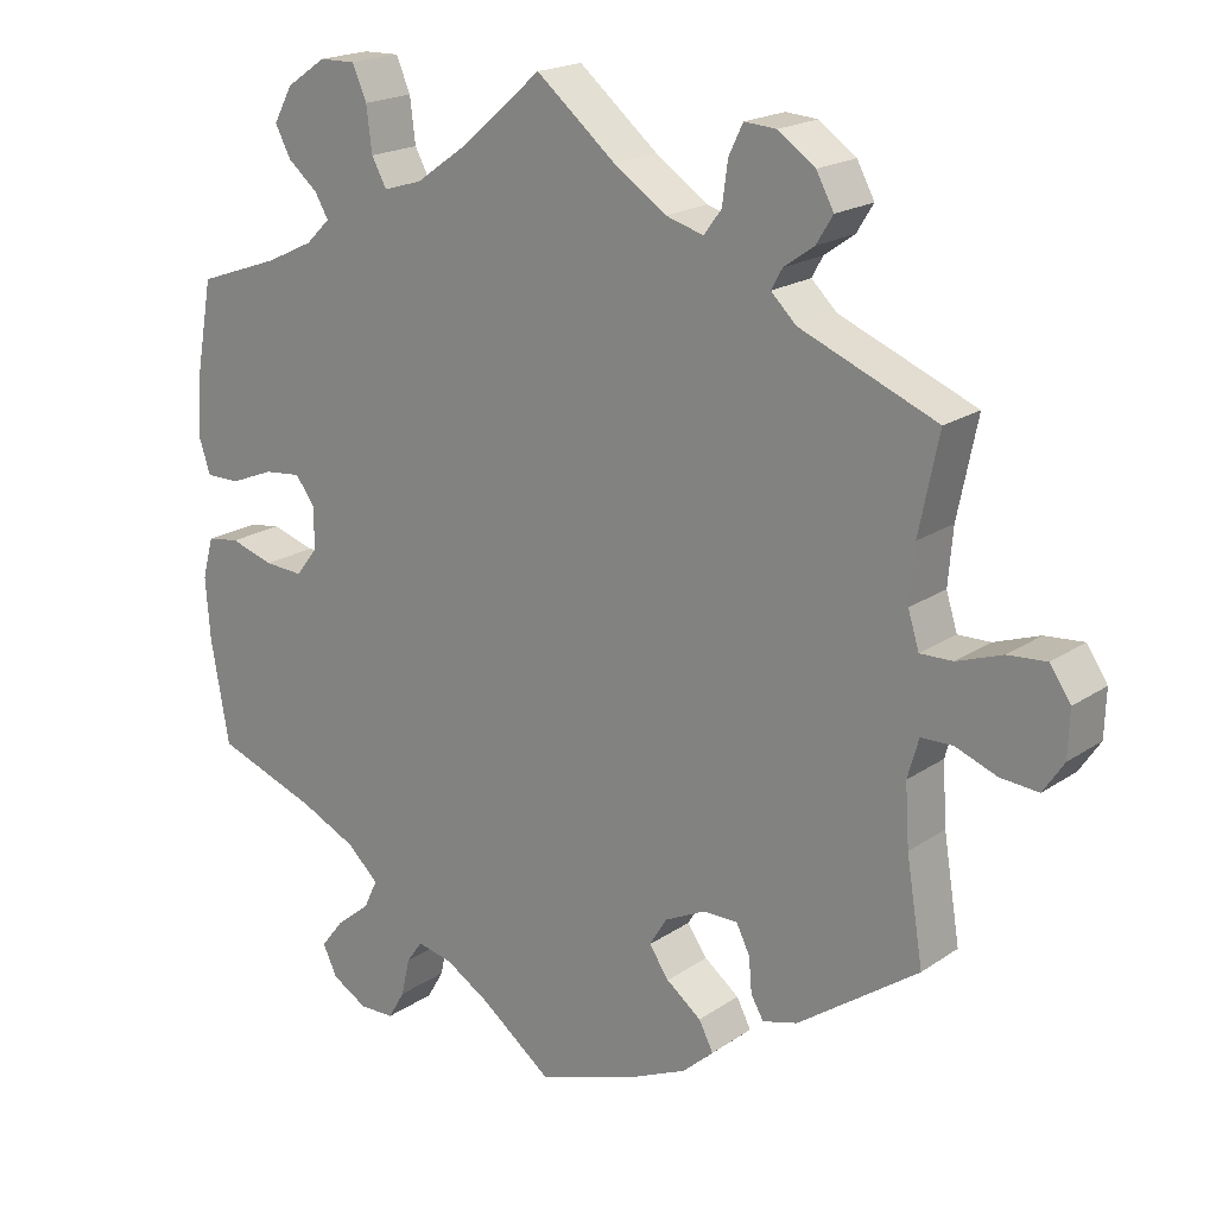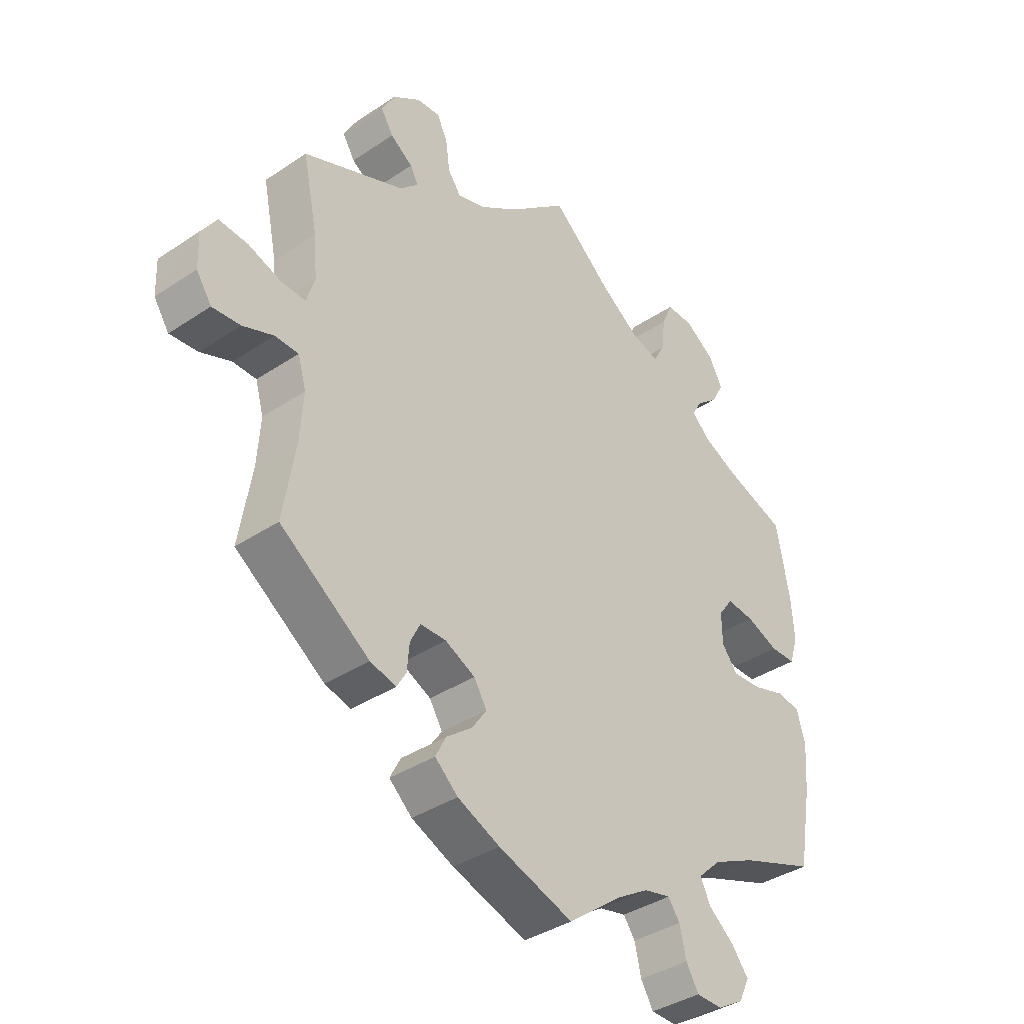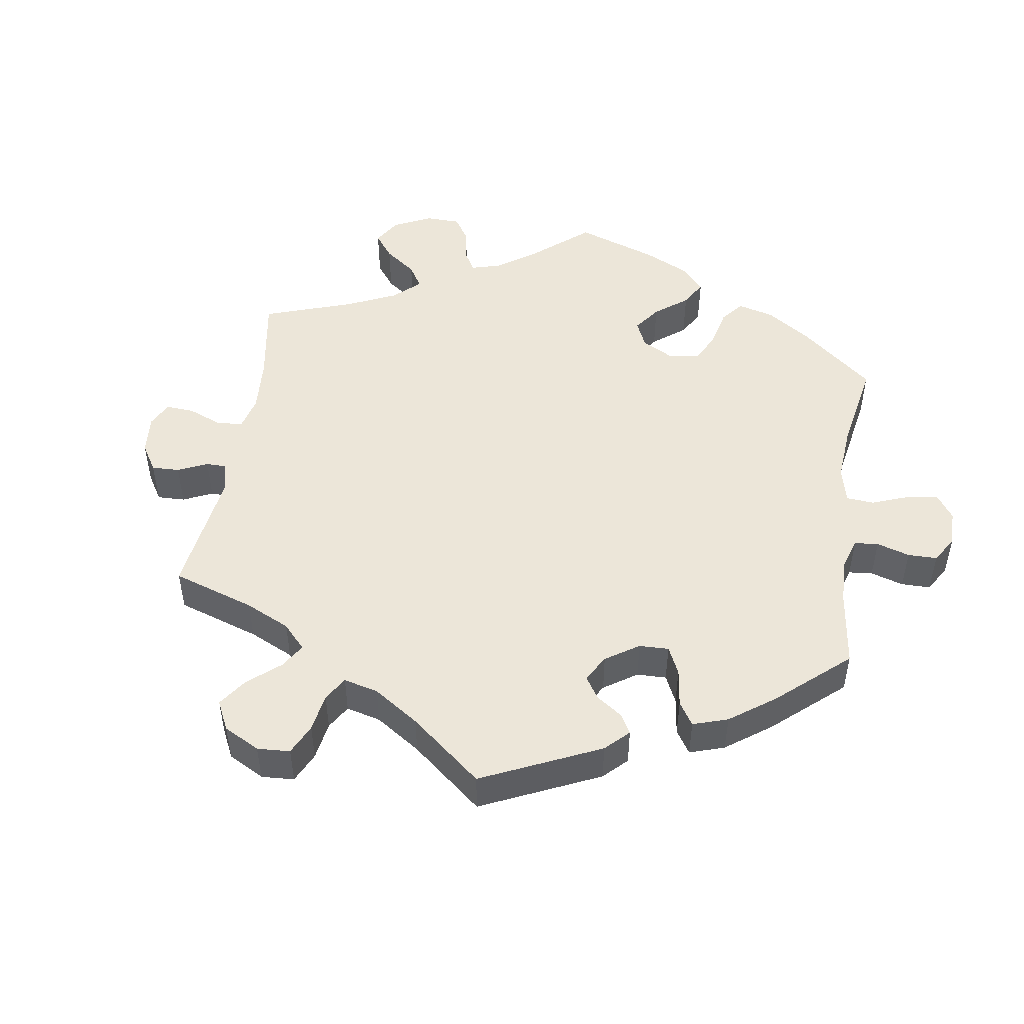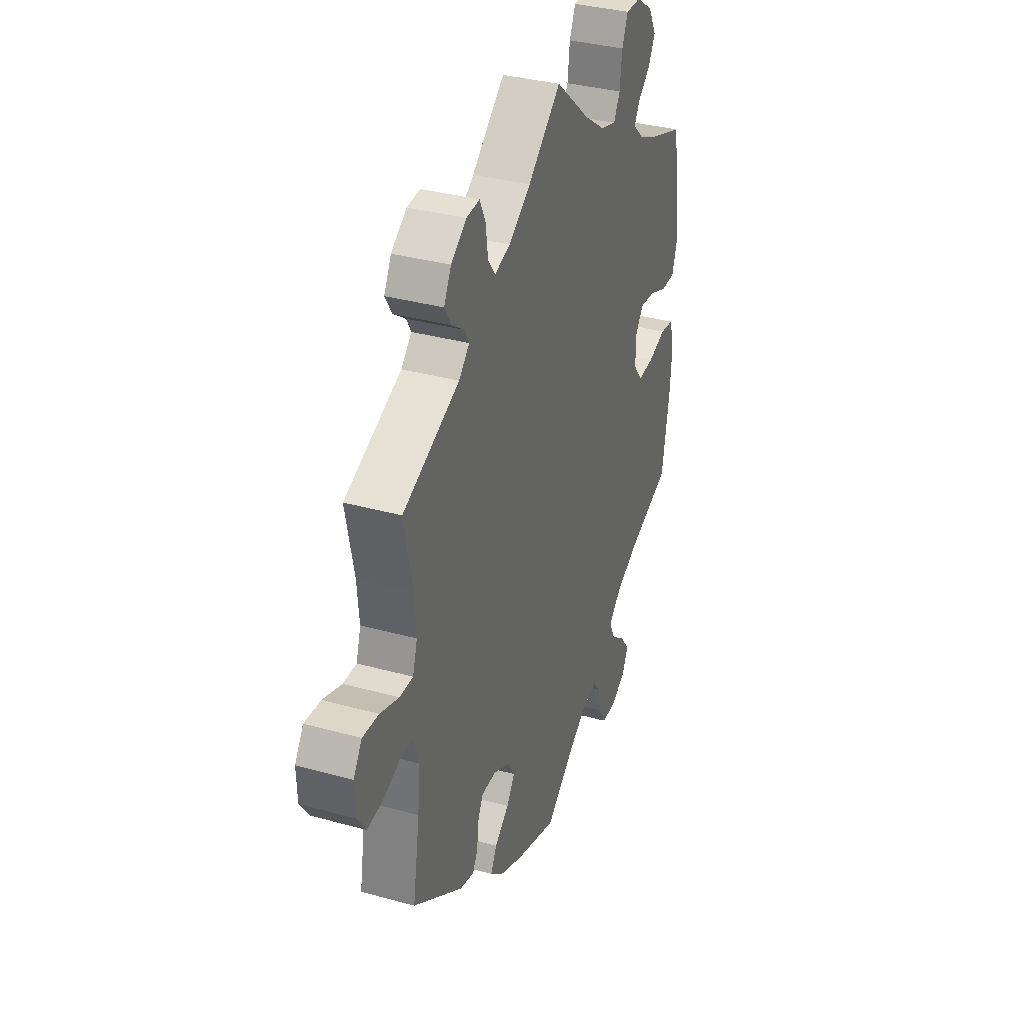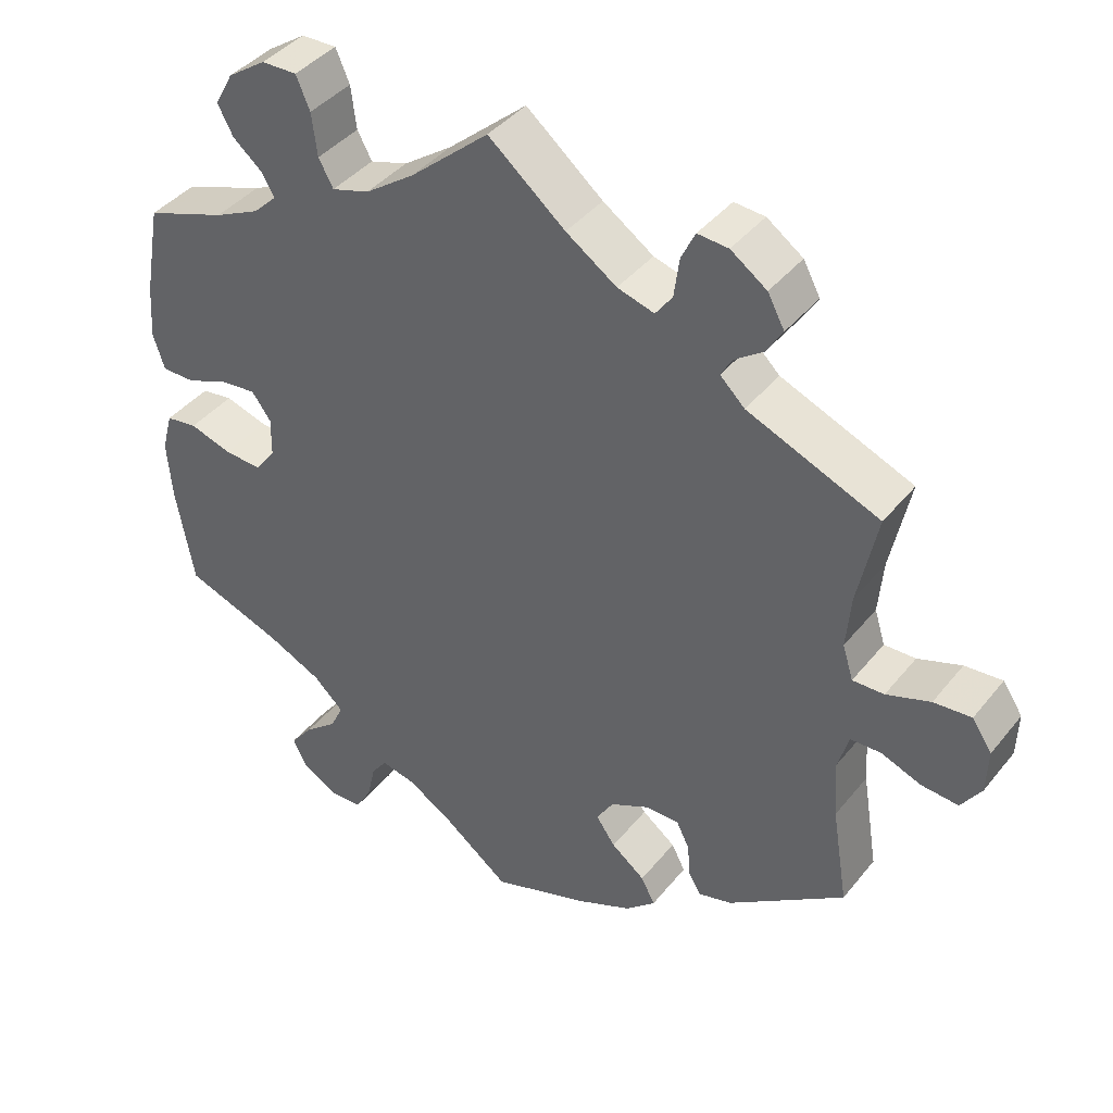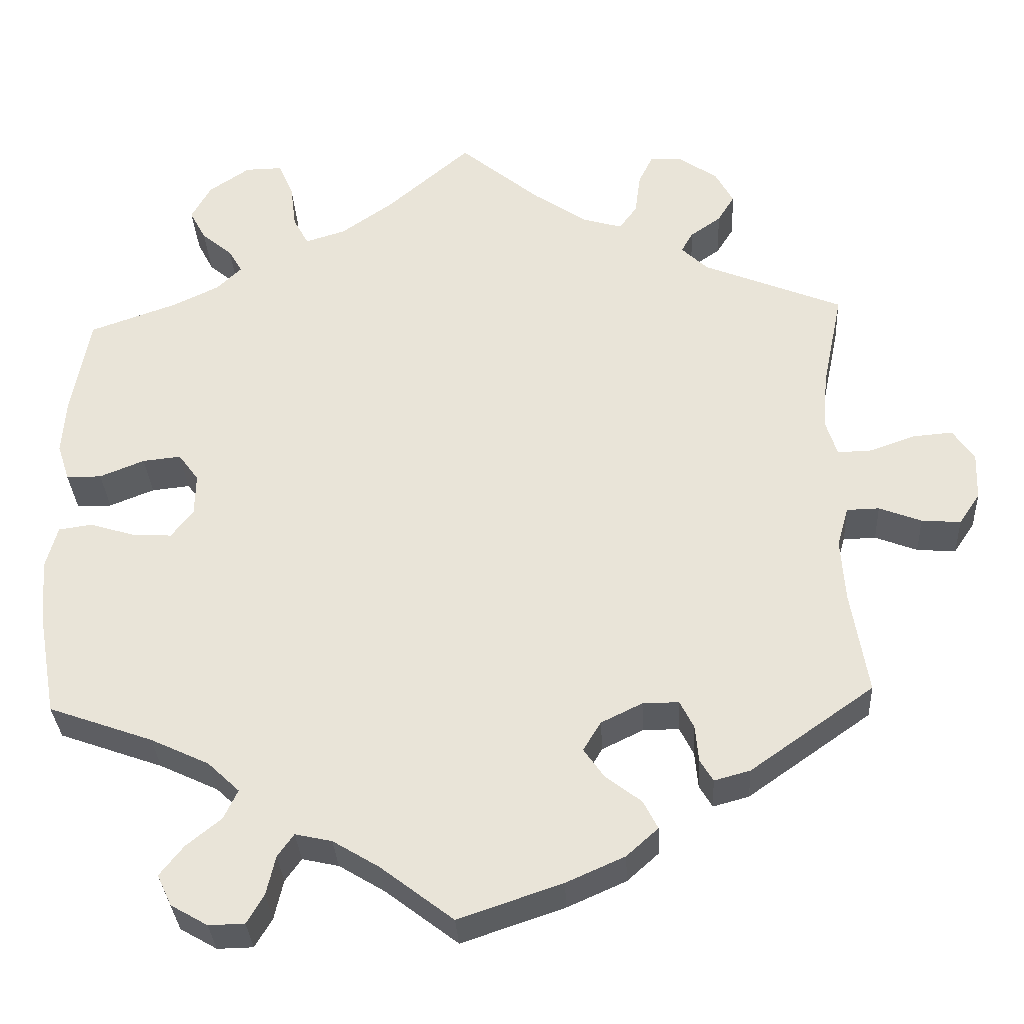
<metadata>
{"format":"obj","ext":"obj","renderer":"f3d","projection":"perspective","resolution":1024,"background":"white","views":[{"elev":19.3,"azim":38.6,"up":"+Z"},{"elev":-37.8,"azim":130.5,"up":"+Z"},{"elev":48.8,"azim":128.9,"up":"+Y"},{"elev":34.9,"azim":110.3,"up":"+Z"},{"elev":40.9,"azim":35.0,"up":"+Z"},{"elev":-32.6,"azim":3.1,"up":"+Z"}]}
</metadata>
<code>
v 0.1 0.07 0.495
v 0.166 0.07 0.45
v 0.214 0.07 0.436
v 0.236 0.07 0.466
v 0.243 0.07 0.518
v 0.261 0.07 0.555
v 0.301 0.07 0.552
v 0.348 0.07 0.519
v 0.37 0.07 0.478
v 0.349 0.07 0.444
v 0.311 0.07 0.417
v 0.297 0.07 0.392
v 0.329 0.07 0.361
v 0.501 0.07 0.29
v 0.476 0.07 0.169
v 0.47 0.07 0.099
v 0.484 0.07 0.054
v 0.525 0.07 0.055
v 0.582 0.07 0.075
v 0.631 0.07 0.079
v 0.657 0.07 0.04
v 0.655 0.07 -0.018
v 0.629 0.07 -0.057
v 0.581 0.07 -0.053
v 0.529 0.07 -0.033
v 0.489 0.07 -0.034
v 0.475 0.07 -0.083
v 0.48 0.07 -0.16
v 0.501 0.07 -0.289
v 0.349 0.07 -0.396
v 0.305 0.07 -0.408
v 0.289 0.07 -0.381
v 0.285 0.07 -0.336
v 0.268 0.07 -0.302
v 0.224 0.07 -0.302
v 0.173 0.07 -0.327
v 0.151 0.07 -0.363
v 0.176 0.07 -0.399
v 0.22 0.07 -0.433
v 0.238 0.07 -0.468
v 0.199 0.07 -0.503
v 0.127 0.07 -0.535
v 0 0.07 -0.578
v -0.09 0.07 -0.509
v -0.146 0.07 -0.475
v -0.191 0.07 -0.465
v -0.211 0.07 -0.493
v -0.222 0.07 -0.541
v -0.243 0.07 -0.577
v -0.287 0.07 -0.578
v -0.332 0.07 -0.552
v -0.35 0.07 -0.514
v -0.321 0.07 -0.477
v -0.278 0.07 -0.442
v -0.261 0.07 -0.406
v -0.3 0.07 -0.369
v -0.372 0.07 -0.335
v -0.5 0.07 -0.289
v -0.523 0.07 -0.159
v -0.529 0.07 -0.081
v -0.515 0.07 -0.029
v -0.474 0.07 -0.023
v -0.419 0.07 -0.04
v -0.37 0.07 -0.043
v -0.343 0.07 -0.008
v -0.342 0.07 0.044
v -0.367 0.07 0.078
v -0.414 0.07 0.073
v -0.469 0.07 0.051
v -0.512 0.07 0.051
v -0.527 0.07 0.097
v -0.522 0.07 0.168
v -0.5 0.07 0.289
v -0.395 0.07 0.326
v -0.336 0.07 0.354
v -0.305 0.07 0.384
v -0.322 0.07 0.413
v -0.36 0.07 0.445
v -0.38 0.07 0.483
v -0.356 0.07 0.527
v -0.306 0.07 0.561
v -0.26 0.07 0.562
v -0.242 0.07 0.52
v -0.235 0.07 0.464
v -0.216 0.07 0.429
v -0.167 0.07 0.444
v -0.103 0.07 0.489
v 0 0.07 0.578
v 0.1 0 0.495
v 0.166 0 0.45
v 0.214 0 0.436
v 0.236 0 0.466
v 0.243 0 0.518
v 0.261 0 0.555
v 0.301 0 0.552
v 0.348 0 0.519
v 0.37 0 0.478
v 0.349 0 0.444
v 0.311 0 0.417
v 0.297 0 0.392
v 0.329 0 0.361
v 0.501 0 0.29
v 0.476 0 0.169
v 0.47 0 0.099
v 0.484 0 0.054
v 0.525 0 0.055
v 0.582 0 0.075
v 0.631 0 0.079
v 0.657 0 0.04
v 0.655 0 -0.018
v 0.629 0 -0.057
v 0.581 0 -0.053
v 0.529 0 -0.033
v 0.489 0 -0.034
v 0.475 0 -0.083
v 0.48 0 -0.16
v 0.501 0 -0.289
v 0.349 0 -0.396
v 0.305 0 -0.408
v 0.289 0 -0.381
v 0.285 0 -0.336
v 0.268 0 -0.302
v 0.224 0 -0.302
v 0.173 0 -0.327
v 0.151 0 -0.363
v 0.176 0 -0.399
v 0.22 0 -0.433
v 0.238 0 -0.468
v 0.199 0 -0.503
v 0.127 0 -0.535
v 0 0 -0.578
v -0.09 0 -0.509
v -0.146 0 -0.475
v -0.191 0 -0.465
v -0.211 0 -0.493
v -0.222 0 -0.541
v -0.243 0 -0.577
v -0.287 0 -0.578
v -0.332 0 -0.552
v -0.35 0 -0.514
v -0.321 0 -0.477
v -0.278 0 -0.442
v -0.261 0 -0.406
v -0.3 0 -0.369
v -0.372 0 -0.335
v -0.5 0 -0.289
v -0.523 0 -0.159
v -0.529 0 -0.081
v -0.515 0 -0.029
v -0.474 0 -0.023
v -0.419 0 -0.04
v -0.37 0 -0.043
v -0.343 0 -0.008
v -0.342 0 0.044
v -0.367 0 0.078
v -0.414 0 0.073
v -0.469 0 0.051
v -0.512 0 0.051
v -0.527 0 0.097
v -0.522 0 0.168
v -0.5 0 0.289
v -0.395 0 0.326
v -0.336 0 0.354
v -0.305 0 0.384
v -0.322 0 0.413
v -0.36 0 0.445
v -0.38 0 0.483
v -0.356 0 0.527
v -0.306 0 0.561
v -0.26 0 0.562
v -0.242 0 0.52
v -0.235 0 0.464
v -0.216 0 0.429
v -0.167 0 0.444
v -0.103 0 0.489
v 0 0 0.578
f 87 88 1
f 86 87 1 2
f 85 86 2 3
f 81 82 83 84
f 81 84 85
f 80 81 85
f 77 78 79 80
f 76 77 80 85
f 75 76 85 3
f 71 72 73 74
f 71 74 75 3
f 68 69 70 71
f 67 68 71 3
f 60 61 62 63
f 60 63 64
f 57 58 59 60
f 56 57 60 64
f 55 56 64 65
f 51 52 53 54
f 49 50 51 54
f 47 48 49 54
f 46 47 54 55
f 45 46 55 65
f 41 42 43 44
f 38 39 40 41
f 37 38 41 44
f 36 37 44 45
f 30 31 32 33
f 28 29 30 33
f 27 28 33 34
f 26 27 34 35
f 22 23 24 25
f 22 25 26
f 21 22 26
f 18 19 20 21
f 17 18 21 26
f 16 17 26 35
f 13 14 15
f 12 13 15 16
f 8 9 10 11
f 8 11 12
f 7 8 12
f 4 5 6 7
f 3 4 7 12
f 66 67 3 12
f 36 45 65 66
f 35 36 66
f 12 16 35 66
f 89 176 175
f 90 89 175 174
f 91 90 174 173
f 172 171 170 169
f 173 172 169
f 173 169 168
f 168 167 166 165
f 173 168 165 164
f 91 173 164 163
f 162 161 160 159
f 91 163 162 159
f 159 158 157 156
f 91 159 156 155
f 151 150 149 148
f 152 151 148
f 148 147 146 145
f 152 148 145 144
f 153 152 144 143
f 142 141 140 139
f 142 139 138 137
f 142 137 136 135
f 143 142 135 134
f 153 143 134 133
f 132 131 130 129
f 129 128 127 126
f 132 129 126 125
f 133 132 125 124
f 121 120 119 118
f 121 118 117 116
f 122 121 116 115
f 123 122 115 114
f 113 112 111 110
f 114 113 110
f 114 110 109
f 109 108 107 106
f 114 109 106 105
f 123 114 105 104
f 103 102 101
f 104 103 101 100
f 99 98 97 96
f 100 99 96
f 100 96 95
f 95 94 93 92
f 100 95 92 91
f 100 91 155 154
f 154 153 133 124
f 154 124 123
f 154 123 104 100
f 1 89 90 2
f 2 90 91 3
f 3 91 92 4
f 4 92 93 5
f 5 93 94 6
f 6 94 95 7
f 7 95 96 8
f 8 96 97 9
f 9 97 98 10
f 10 98 99 11
f 11 99 100 12
f 12 100 101 13
f 13 101 102 14
f 14 102 103 15
f 15 103 104 16
f 16 104 105 17
f 17 105 106 18
f 18 106 107 19
f 19 107 108 20
f 20 108 109 21
f 21 109 110 22
f 22 110 111 23
f 23 111 112 24
f 24 112 113 25
f 25 113 114 26
f 26 114 115 27
f 27 115 116 28
f 28 116 117 29
f 29 117 118 30
f 30 118 119 31
f 31 119 120 32
f 32 120 121 33
f 33 121 122 34
f 34 122 123 35
f 35 123 124 36
f 36 124 125 37
f 37 125 126 38
f 38 126 127 39
f 39 127 128 40
f 40 128 129 41
f 41 129 130 42
f 42 130 131 43
f 43 131 132 44
f 44 132 133 45
f 45 133 134 46
f 46 134 135 47
f 47 135 136 48
f 48 136 137 49
f 49 137 138 50
f 50 138 139 51
f 51 139 140 52
f 52 140 141 53
f 53 141 142 54
f 54 142 143 55
f 55 143 144 56
f 56 144 145 57
f 57 145 146 58
f 58 146 147 59
f 59 147 148 60
f 60 148 149 61
f 61 149 150 62
f 62 150 151 63
f 63 151 152 64
f 64 152 153 65
f 65 153 154 66
f 66 154 155 67
f 67 155 156 68
f 68 156 157 69
f 69 157 158 70
f 70 158 159 71
f 71 159 160 72
f 72 160 161 73
f 73 161 162 74
f 74 162 163 75
f 75 163 164 76
f 76 164 165 77
f 77 165 166 78
f 78 166 167 79
f 79 167 168 80
f 80 168 169 81
f 81 169 170 82
f 82 170 171 83
f 83 171 172 84
f 84 172 173 85
f 85 173 174 86
f 86 174 175 87
f 87 175 176 88
f 88 176 89 1

</code>
